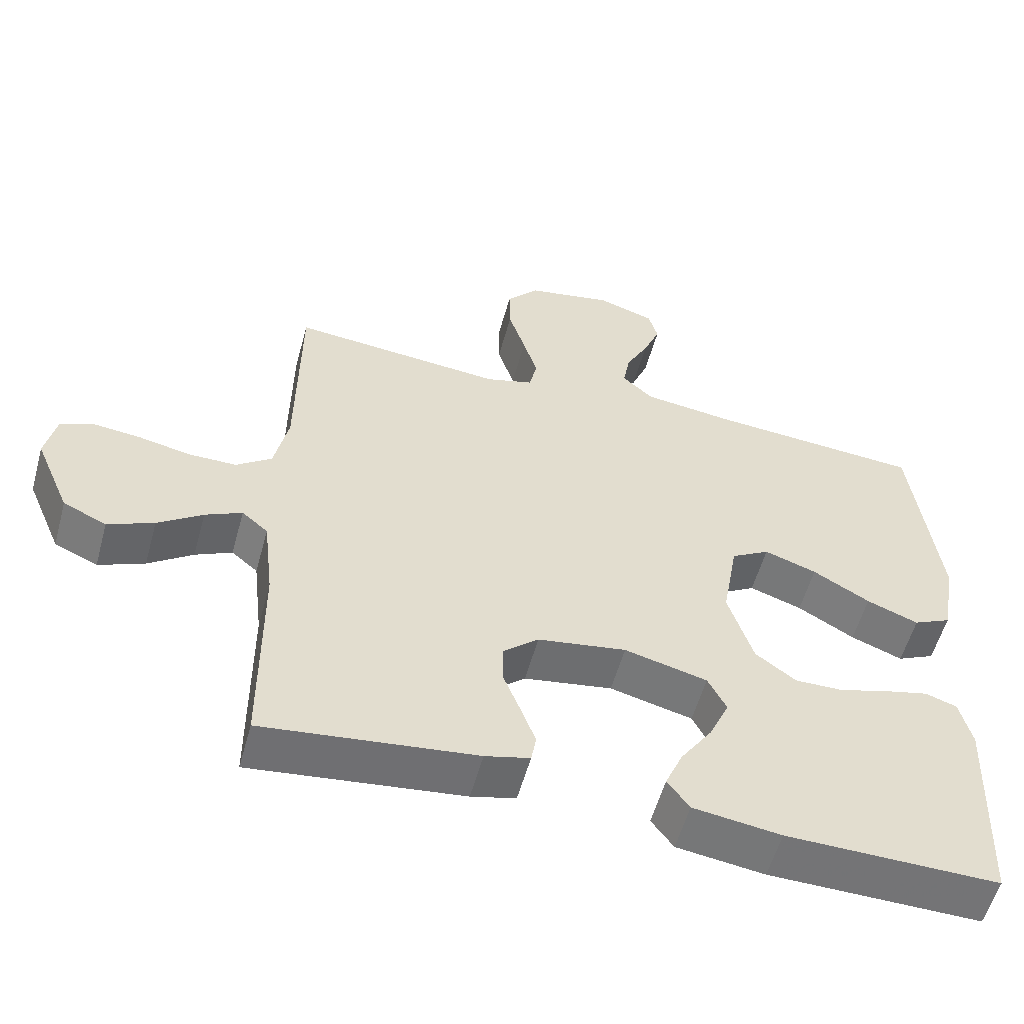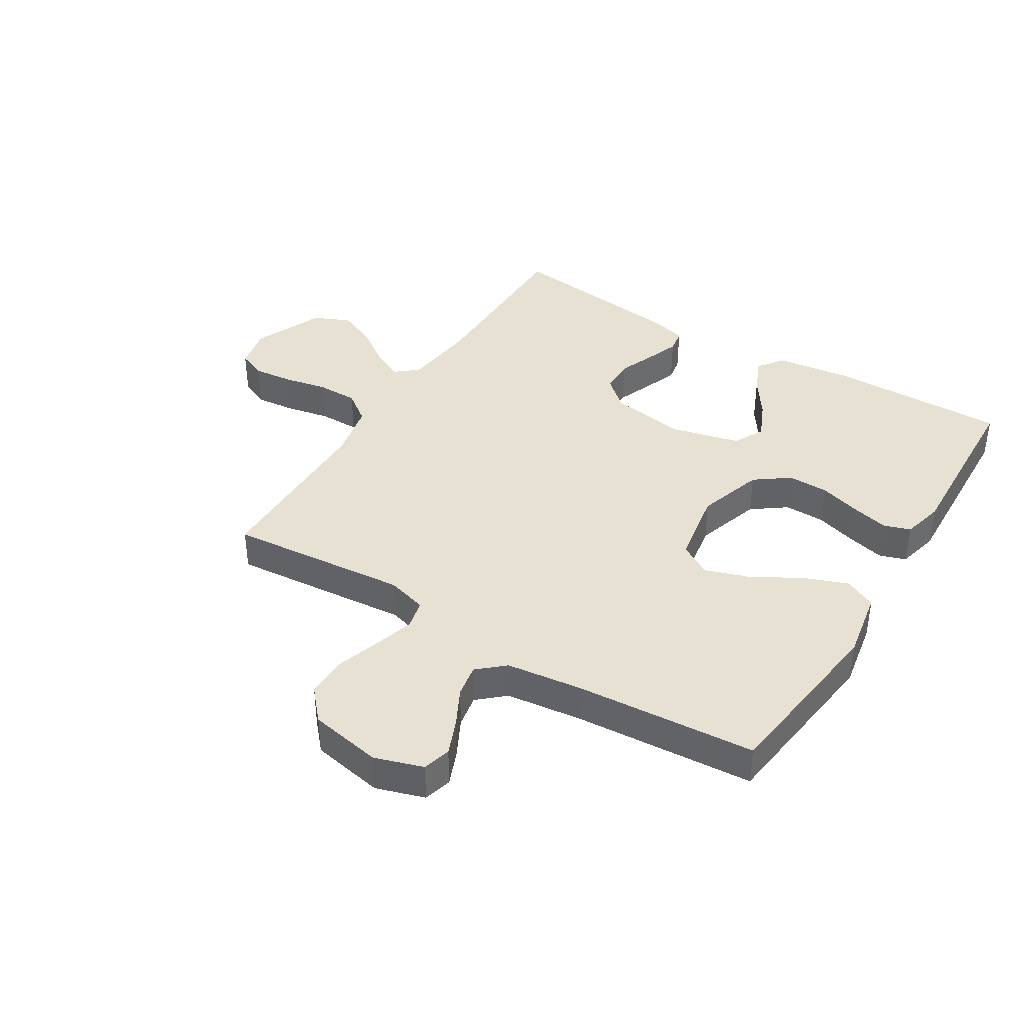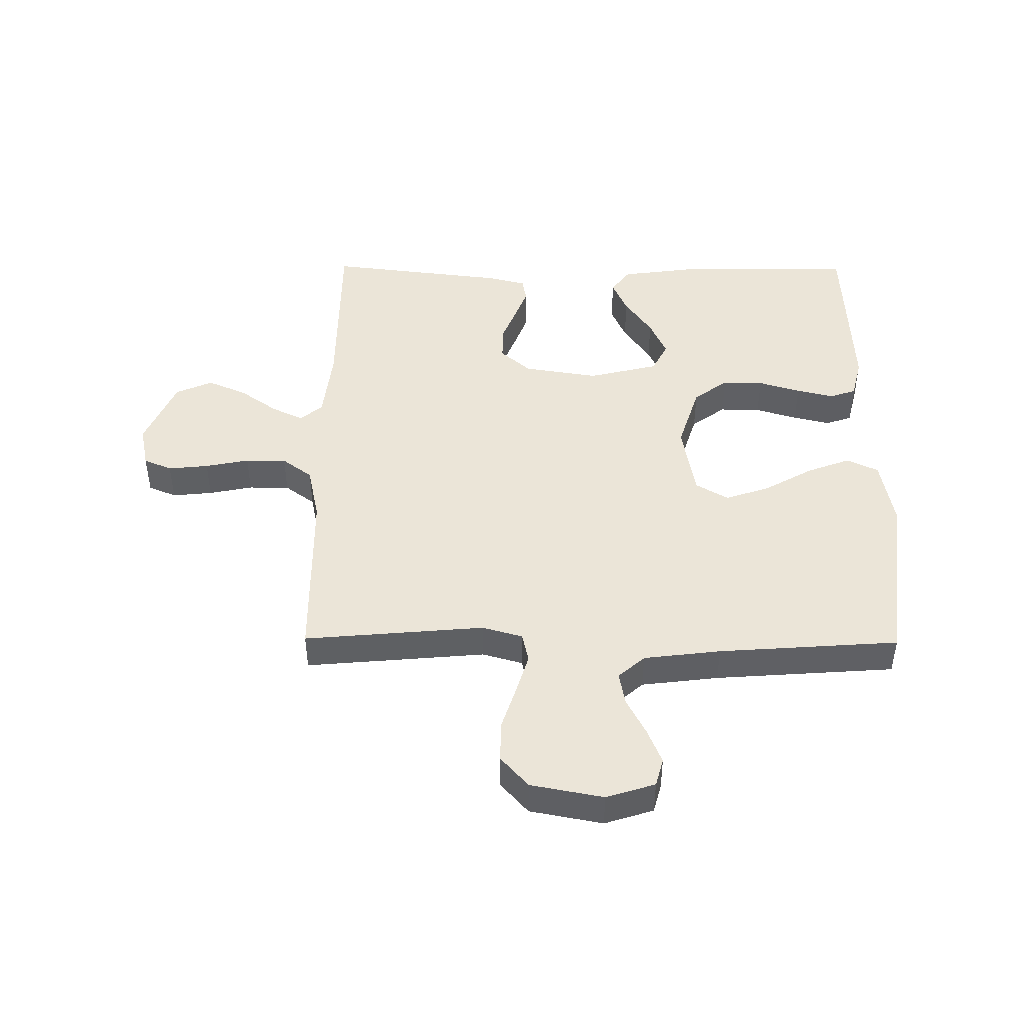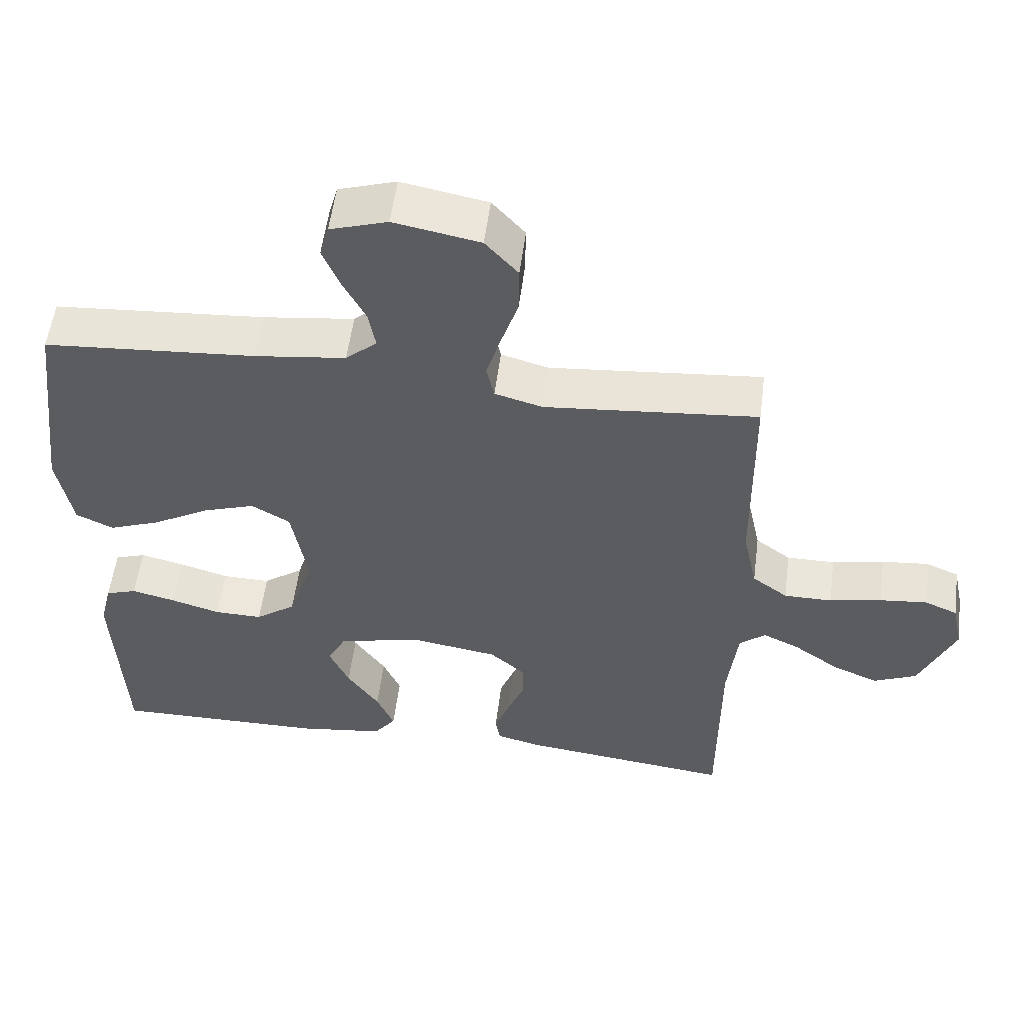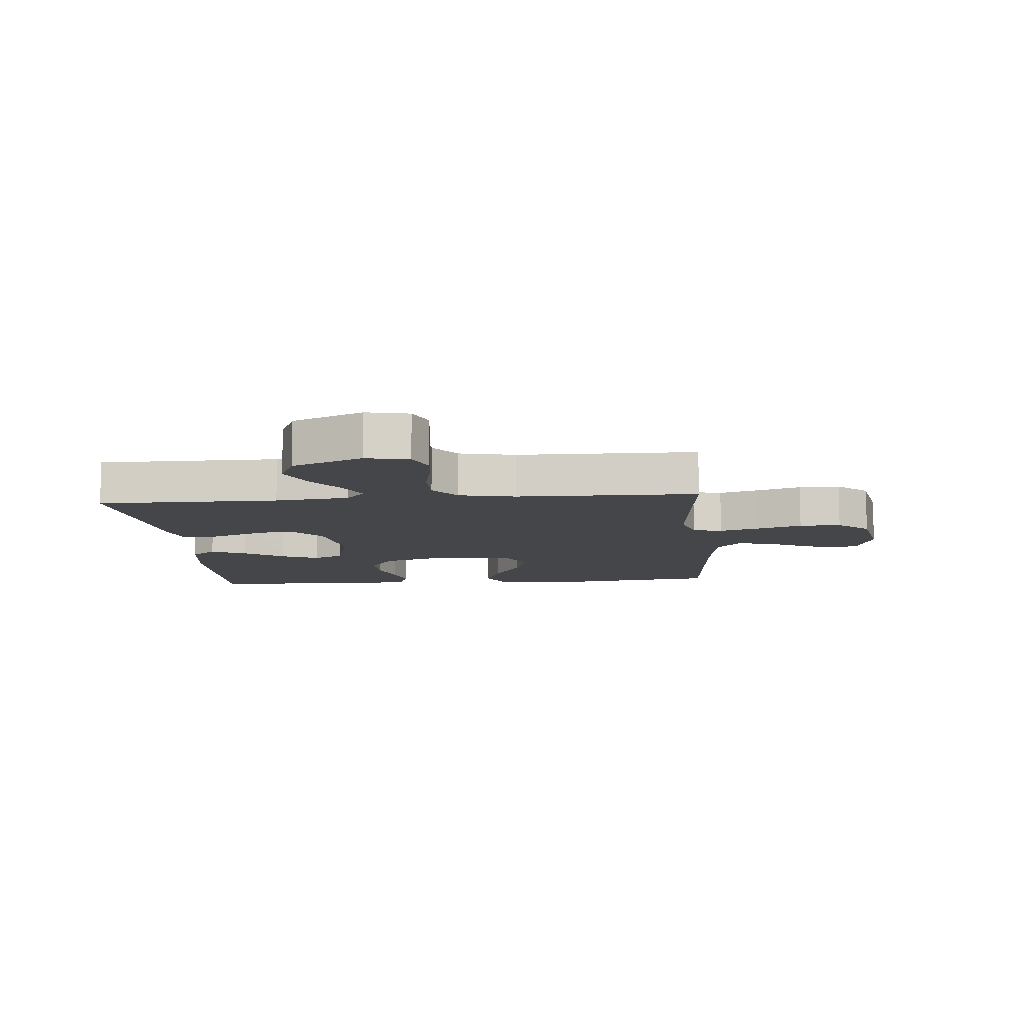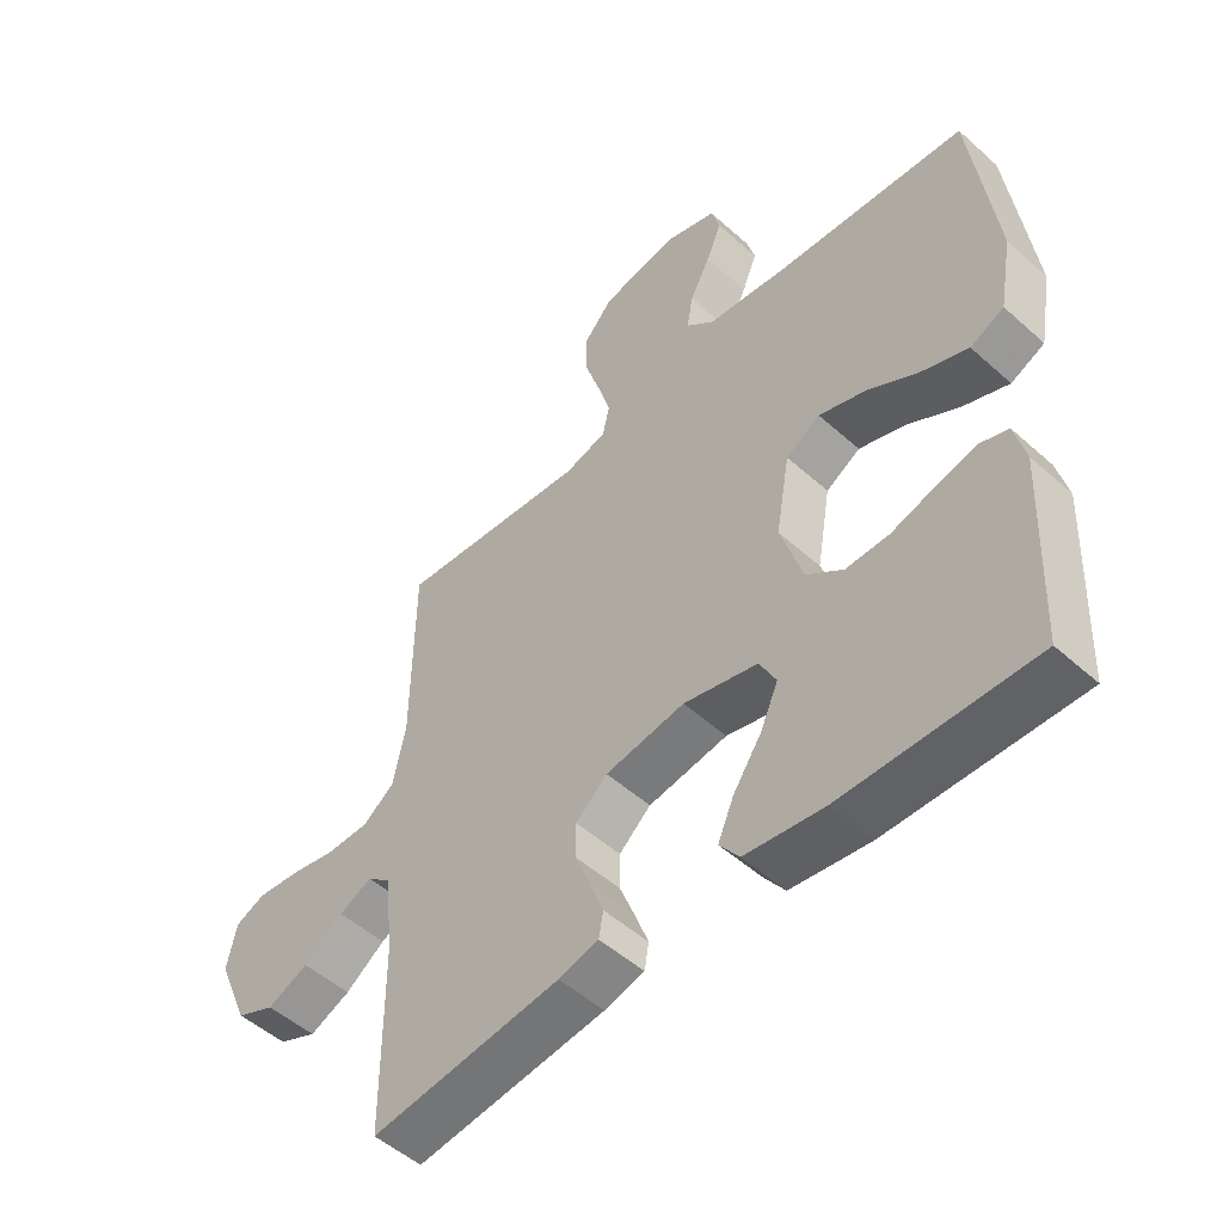
<metadata>
{"format":"obj","ext":"obj","renderer":"f3d","projection":"perspective","resolution":1024,"background":"white","views":[{"elev":-56.1,"azim":-15.3,"up":"+Z"},{"elev":39.6,"azim":31.7,"up":"+Y"},{"elev":45.6,"azim":0.5,"up":"+Y"},{"elev":54.8,"azim":-172.7,"up":"+Z"},{"elev":-9.8,"azim":-85.0,"up":"+Y"},{"elev":-51.1,"azim":45.8,"up":"+Z"}]}
</metadata>
<code>
v 0.5 0.07 0.5
v 0.537 0.07 0.2
v 0.516 0.07 0.084
v 0.463 0.07 0.059
v 0.39 0.07 0.087
v 0.31 0.07 0.133
v 0.236 0.07 0.158
v 0.182 0.07 0.126
v 0.16 0.07 0
v 0.195 0.07 -0.111
v 0.252 0.07 -0.153
v 0.32 0.07 -0.152
v 0.39 0.07 -0.131
v 0.452 0.07 -0.116
v 0.496 0.07 -0.131
v 0.513 0.07 -0.2
v 0.5 0.07 -0.5
v 0.2 0.07 -0.496
v 0.076 0.07 -0.479
v 0.045 0.07 -0.437
v 0.07 0.07 -0.379
v 0.115 0.07 -0.313
v 0.143 0.07 -0.25
v 0.117 0.07 -0.199
v 0 0.07 -0.17
v -0.125 0.07 -0.19
v -0.175 0.07 -0.234
v -0.175 0.07 -0.291
v -0.151 0.07 -0.352
v -0.13 0.07 -0.408
v -0.137 0.07 -0.448
v -0.2 0.07 -0.464
v -0.5 0.07 -0.5
v -0.501 0.07 -0.2
v -0.515 0.07 -0.077
v -0.552 0.07 -0.046
v -0.604 0.07 -0.071
v -0.667 0.07 -0.116
v -0.732 0.07 -0.144
v -0.793 0.07 -0.117
v -0.843 0.07 0
v -0.828 0.07 0.071
v -0.781 0.07 0.091
v -0.714 0.07 0.084
v -0.641 0.07 0.069
v -0.573 0.07 0.069
v -0.523 0.07 0.106
v -0.503 0.07 0.2
v -0.5 0.07 0.5
v -0.2 0.07 0.473
v -0.133 0.07 0.492
v -0.122 0.07 0.541
v -0.142 0.07 0.608
v -0.166 0.07 0.682
v -0.167 0.07 0.751
v -0.121 0.07 0.803
v 0 0.07 0.826
v 0.081 0.07 0.8
v 0.094 0.07 0.753
v 0.07 0.07 0.694
v 0.038 0.07 0.632
v 0.028 0.07 0.577
v 0.072 0.07 0.538
v 0.2 0.07 0.522
v 0.5 0 0.5
v 0.537 0 0.2
v 0.516 0 0.084
v 0.463 0 0.059
v 0.39 0 0.087
v 0.31 0 0.133
v 0.236 0 0.158
v 0.182 0 0.126
v 0.16 0 0
v 0.195 0 -0.111
v 0.252 0 -0.153
v 0.32 0 -0.152
v 0.39 0 -0.131
v 0.452 0 -0.116
v 0.496 0 -0.131
v 0.513 0 -0.2
v 0.5 0 -0.5
v 0.2 0 -0.496
v 0.076 0 -0.479
v 0.045 0 -0.437
v 0.07 0 -0.379
v 0.115 0 -0.313
v 0.143 0 -0.25
v 0.117 0 -0.199
v 0 0 -0.17
v -0.125 0 -0.19
v -0.175 0 -0.234
v -0.175 0 -0.291
v -0.151 0 -0.352
v -0.13 0 -0.408
v -0.137 0 -0.448
v -0.2 0 -0.464
v -0.5 0 -0.5
v -0.501 0 -0.2
v -0.515 0 -0.077
v -0.552 0 -0.046
v -0.604 0 -0.071
v -0.667 0 -0.116
v -0.732 0 -0.144
v -0.793 0 -0.117
v -0.843 0 0
v -0.828 0 0.071
v -0.781 0 0.091
v -0.714 0 0.084
v -0.641 0 0.069
v -0.573 0 0.069
v -0.523 0 0.106
v -0.503 0 0.2
v -0.5 0 0.5
v -0.2 0 0.473
v -0.133 0 0.492
v -0.122 0 0.541
v -0.142 0 0.608
v -0.166 0 0.682
v -0.167 0 0.751
v -0.121 0 0.803
v 0 0 0.826
v 0.081 0 0.8
v 0.094 0 0.753
v 0.07 0 0.694
v 0.038 0 0.632
v 0.028 0 0.577
v 0.072 0 0.538
v 0.2 0 0.522
f 58 59 60 61
f 56 57 58 61
f 56 61 62
f 53 54 55 56
f 52 53 56 62
f 51 52 62 63
f 48 49 50
f 47 48 50 51
f 42 43 44 45
f 40 41 42 45
f 40 45 46
f 37 38 39 40
f 36 37 40 46
f 35 36 46 47
f 31 32 33 34
f 28 29 30 31
f 28 31 34 35
f 19 20 21 22
f 19 22 23
f 18 19 23
f 17 18 23
f 16 17 23 24
f 12 13 14 15
f 12 15 16 24
f 3 4 5 6
f 3 6 7
f 64 1 2 3
f 64 3 7
f 63 64 7 8
f 51 63 8 9
f 47 51 9 10
f 27 28 35 47
f 26 27 47
f 25 26 47 10
f 11 12 24 25
f 10 11 25
f 125 124 123 122
f 125 122 121 120
f 126 125 120
f 120 119 118 117
f 126 120 117 116
f 127 126 116 115
f 114 113 112
f 115 114 112 111
f 109 108 107 106
f 109 106 105 104
f 110 109 104
f 104 103 102 101
f 110 104 101 100
f 111 110 100 99
f 98 97 96 95
f 95 94 93 92
f 99 98 95 92
f 86 85 84 83
f 87 86 83
f 87 83 82
f 87 82 81
f 88 87 81 80
f 79 78 77 76
f 88 80 79 76
f 70 69 68 67
f 71 70 67
f 67 66 65 128
f 71 67 128
f 72 71 128 127
f 73 72 127 115
f 74 73 115 111
f 111 99 92 91
f 111 91 90
f 74 111 90 89
f 89 88 76 75
f 89 75 74
f 1 65 66 2
f 2 66 67 3
f 3 67 68 4
f 4 68 69 5
f 5 69 70 6
f 6 70 71 7
f 7 71 72 8
f 8 72 73 9
f 9 73 74 10
f 10 74 75 11
f 11 75 76 12
f 12 76 77 13
f 13 77 78 14
f 14 78 79 15
f 15 79 80 16
f 16 80 81 17
f 17 81 82 18
f 18 82 83 19
f 19 83 84 20
f 20 84 85 21
f 21 85 86 22
f 22 86 87 23
f 23 87 88 24
f 24 88 89 25
f 25 89 90 26
f 26 90 91 27
f 27 91 92 28
f 28 92 93 29
f 29 93 94 30
f 30 94 95 31
f 31 95 96 32
f 32 96 97 33
f 33 97 98 34
f 34 98 99 35
f 35 99 100 36
f 36 100 101 37
f 37 101 102 38
f 38 102 103 39
f 39 103 104 40
f 40 104 105 41
f 41 105 106 42
f 42 106 107 43
f 43 107 108 44
f 44 108 109 45
f 45 109 110 46
f 46 110 111 47
f 47 111 112 48
f 48 112 113 49
f 49 113 114 50
f 50 114 115 51
f 51 115 116 52
f 52 116 117 53
f 53 117 118 54
f 54 118 119 55
f 55 119 120 56
f 56 120 121 57
f 57 121 122 58
f 58 122 123 59
f 59 123 124 60
f 60 124 125 61
f 61 125 126 62
f 62 126 127 63
f 63 127 128 64
f 64 128 65 1

</code>
